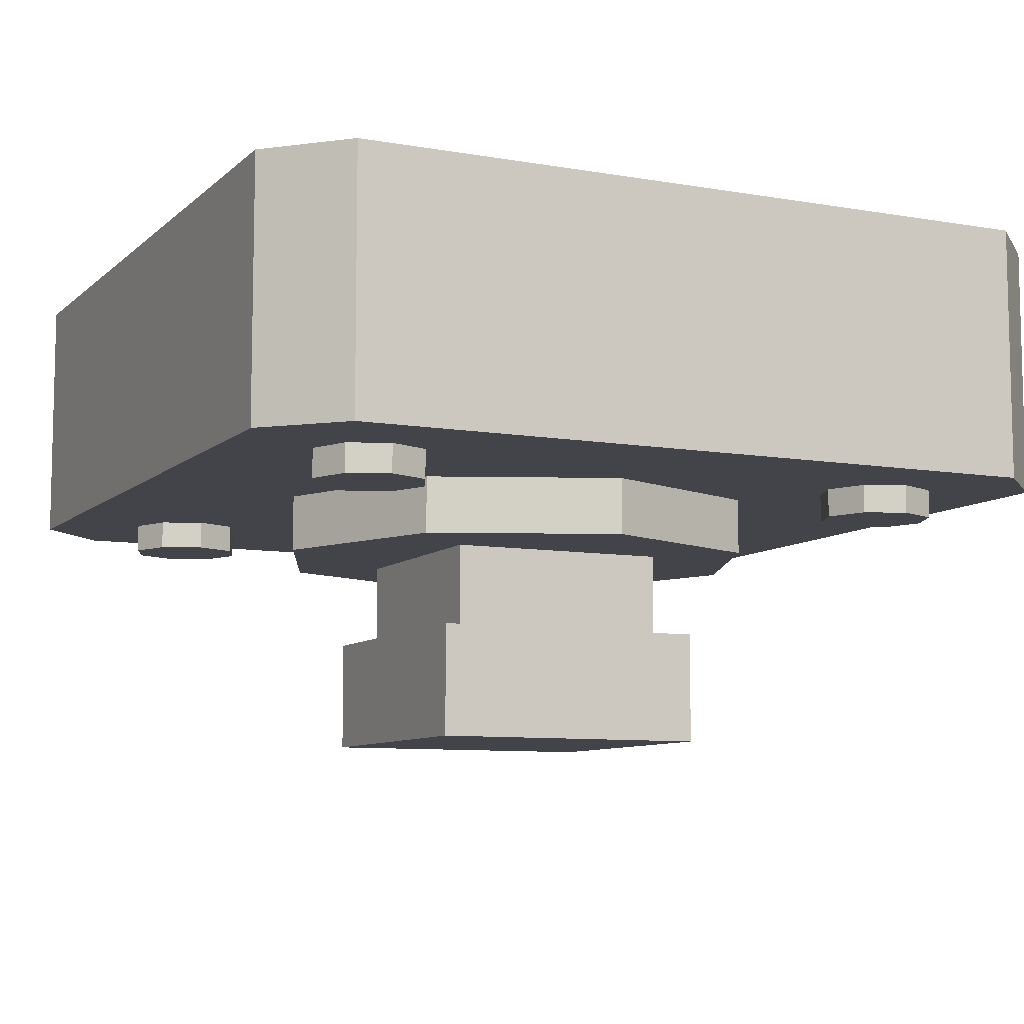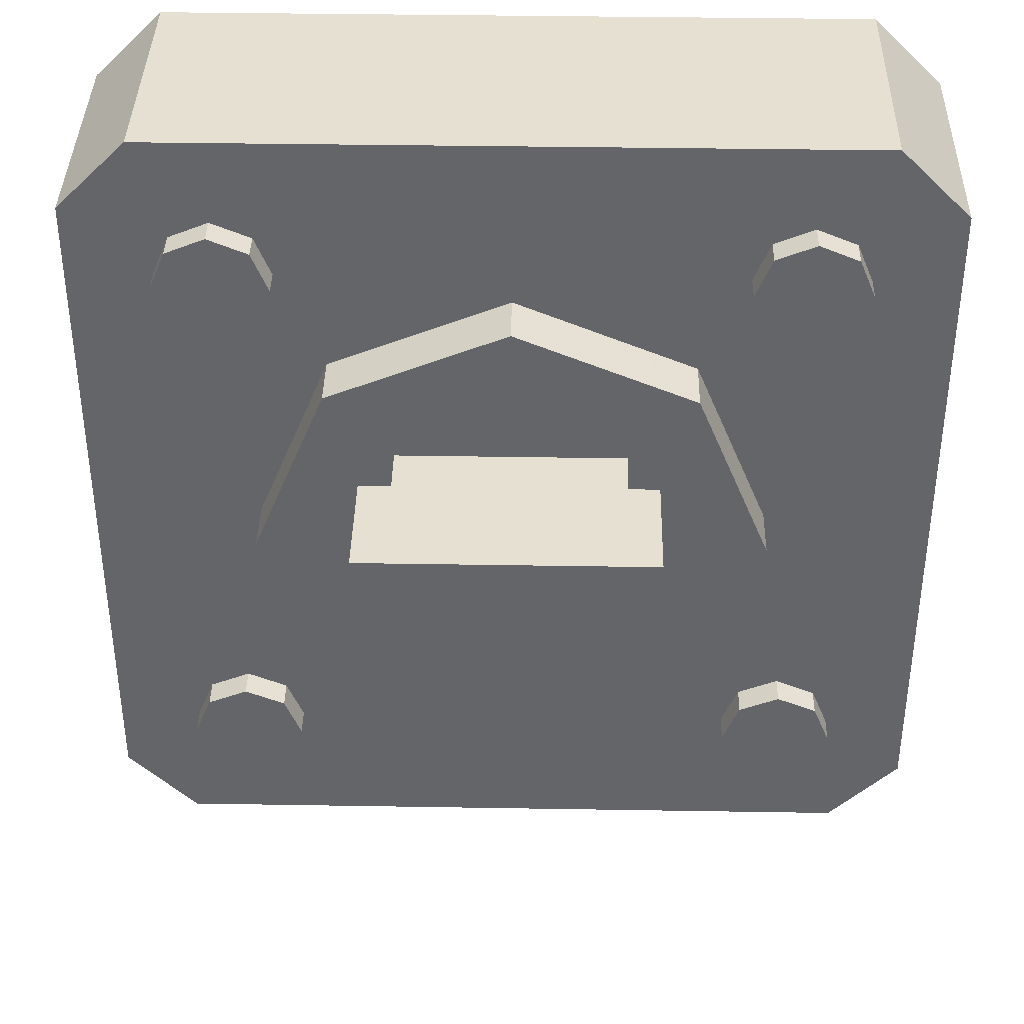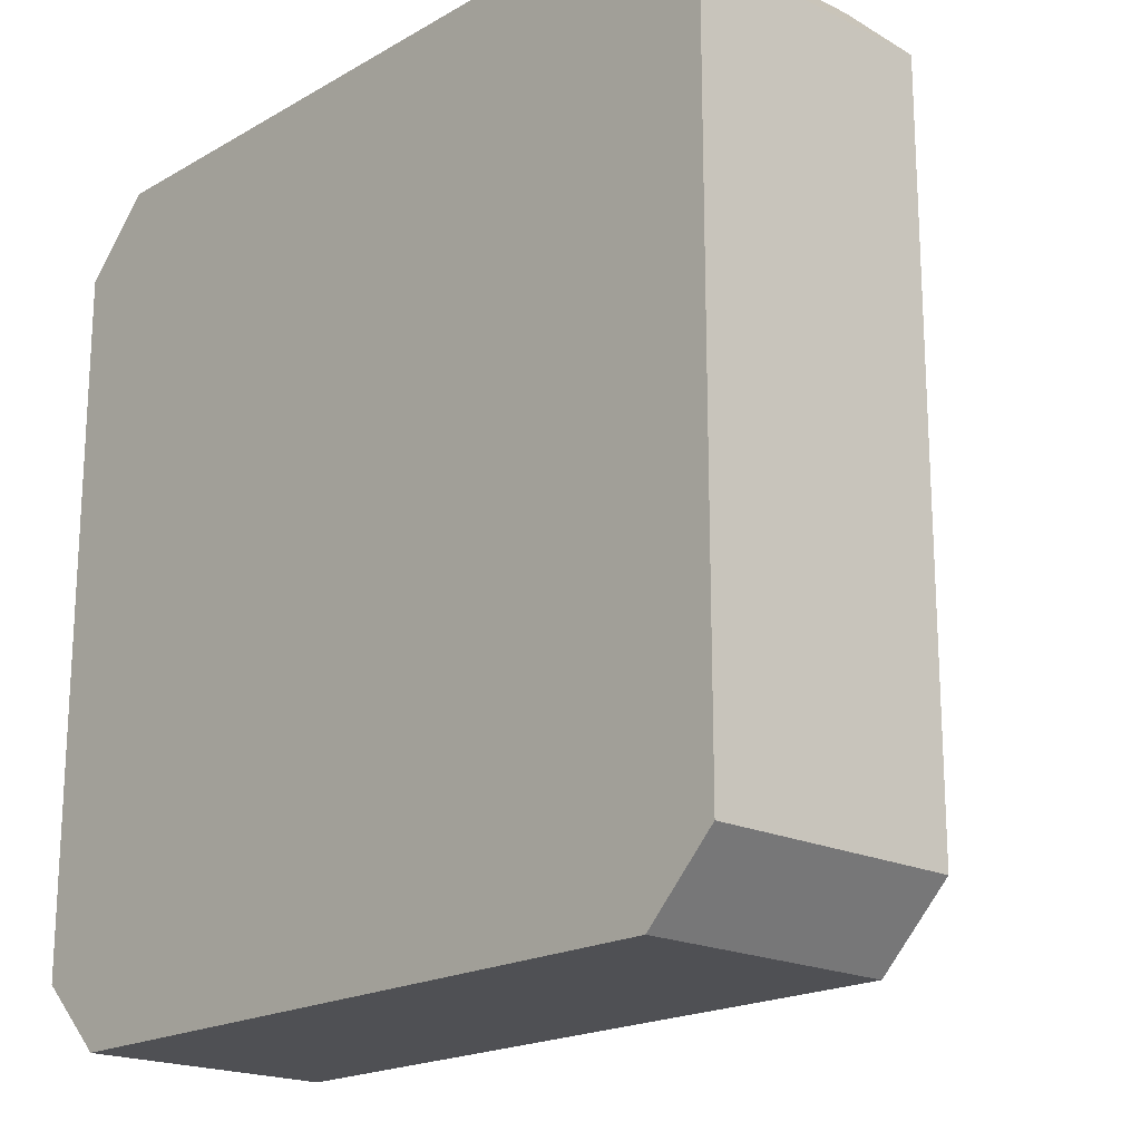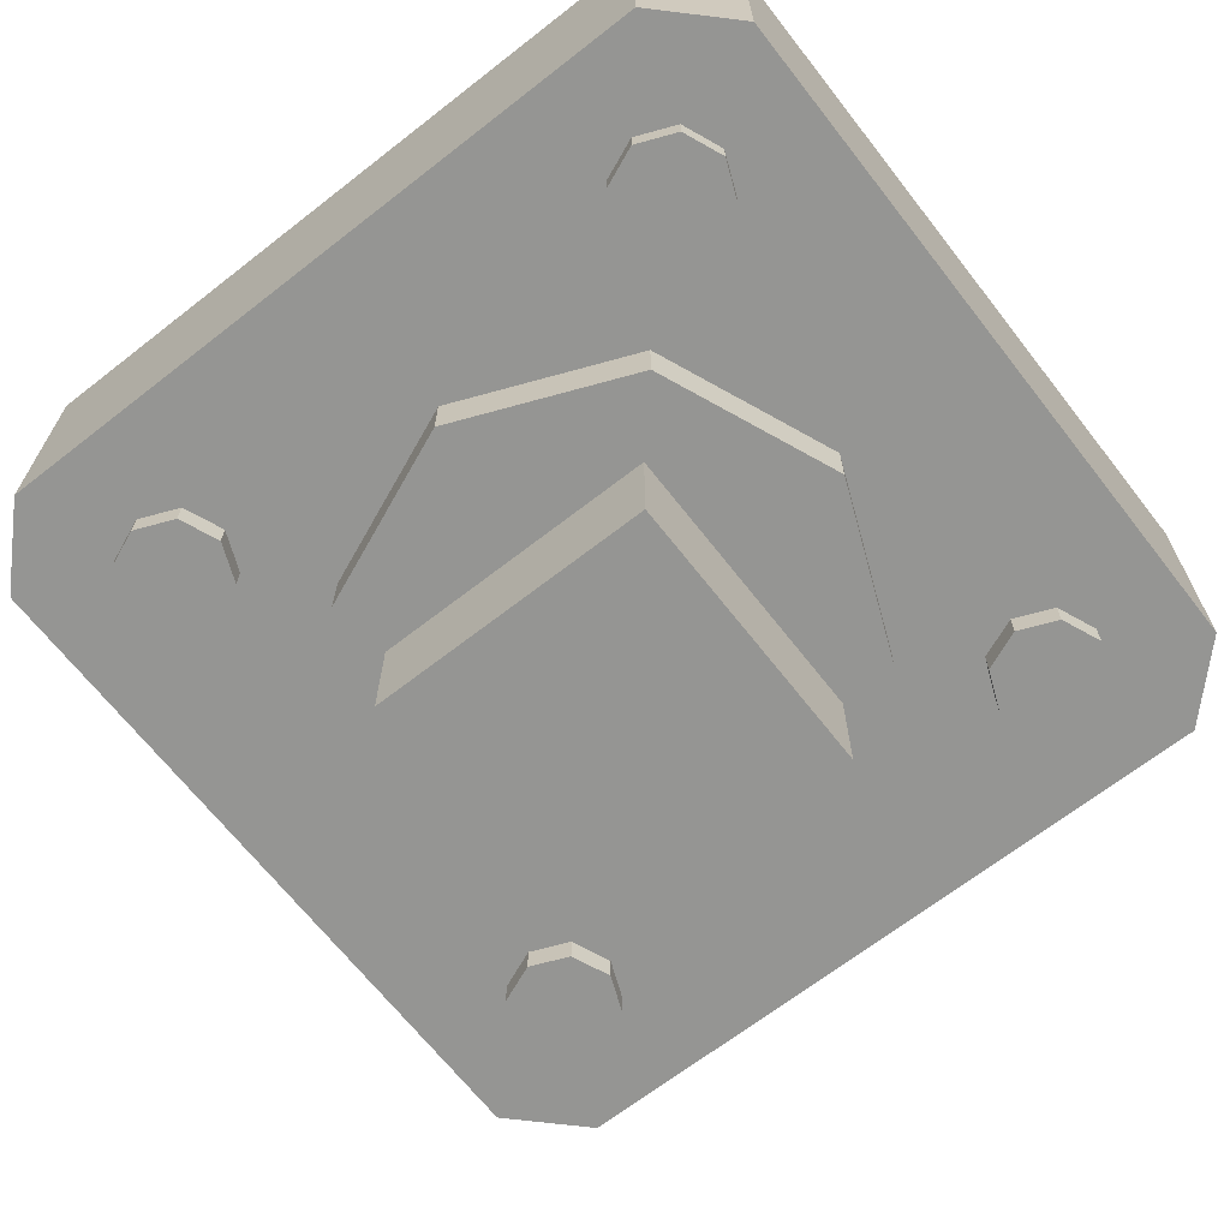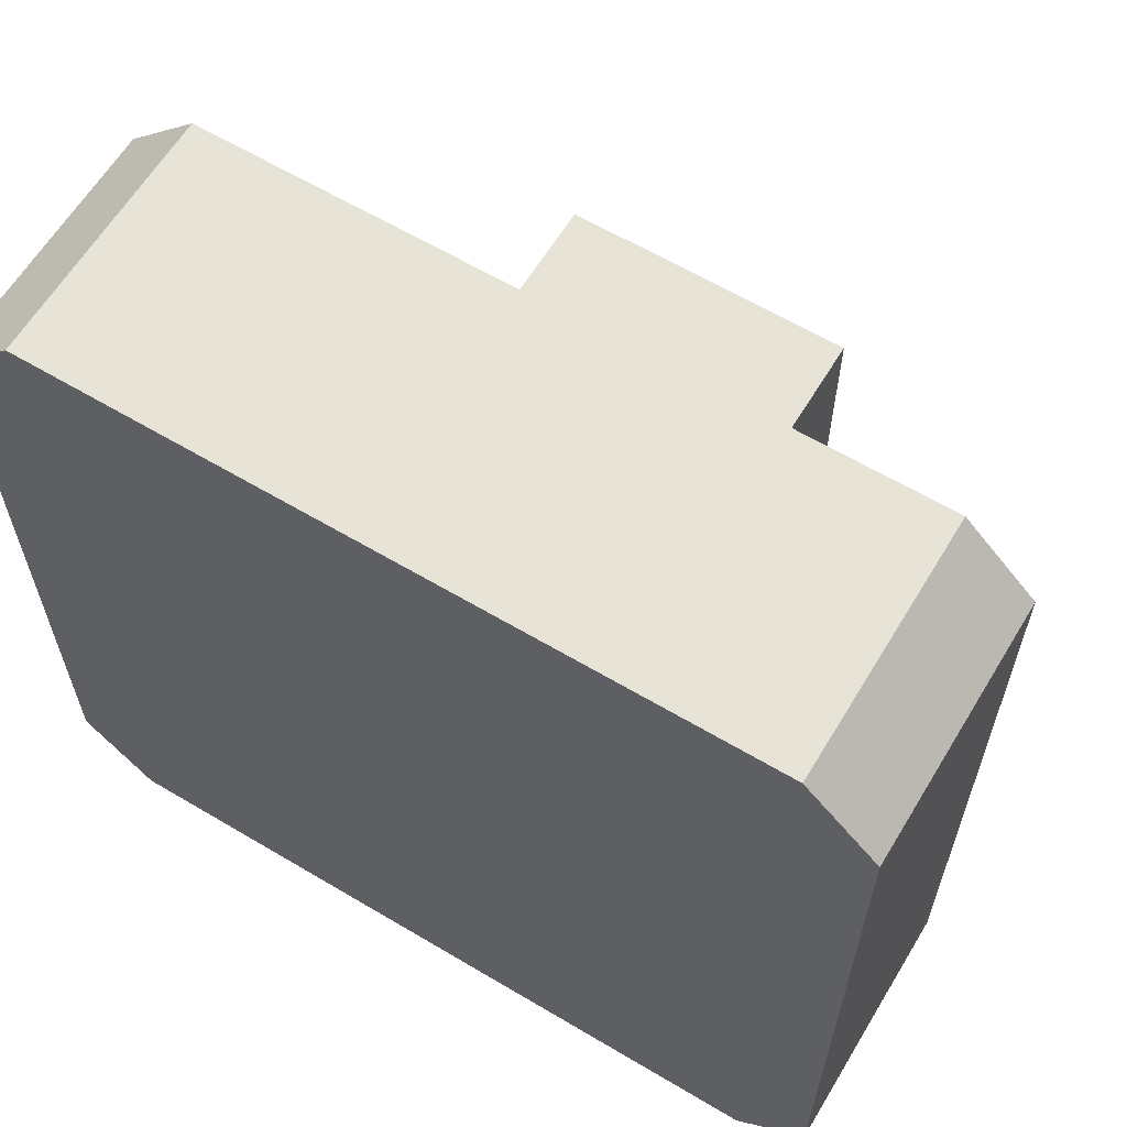
<metadata>
{"format":"obj","ext":"obj","renderer":"f3d","projection":"perspective","resolution":1024,"background":"white","views":[{"elev":-8.5,"azim":-115.5,"up":"+Y"},{"elev":38.5,"azim":1.2,"up":"+Z"},{"elev":-19.1,"azim":-132.8,"up":"+Z"},{"elev":-67.3,"azim":128.0,"up":"+Y"},{"elev":62.3,"azim":-148.9,"up":"+Z"}]}
</metadata>
<code>
v 0.75 -0.45 0.625
v 0.75 -0.45 -0.625
v 0.75 0 -0.625
v 0.75 0 0.625
v 0.625 0 -0.75
v 0.75 0 -0.625
v 0.75 -0.45 -0.625
v 0.625 -0.45 -0.75
v -0.625 0 -0.75
v 0.625 0 -0.75
v 0.625 -0.45 -0.75
v -0.625 -0.45 -0.75
v -0.75 0 -0.625
v -0.625 0 -0.75
v -0.625 -0.45 -0.75
v -0.75 -0.45 -0.625
v -0.75 0 0.625
v -0.75 0 -0.625
v -0.75 -0.45 -0.625
v -0.75 -0.45 0.625
v -0.625 0 0.75
v -0.75 0 0.625
v -0.75 -0.45 0.625
v -0.625 -0.45 0.75
v 0.625 0 0.75
v -0.625 0 0.75
v -0.625 -0.45 0.75
v 0.625 -0.45 0.75
v 0.75 -0.45 0.625
v 0.75 0 0.625
v 0.625 0 0.75
v 0.625 -0.45 0.75
v -0.75 -0.45 0.625
v -0.75 -0.45 -0.625
v -0.625 -0.45 -0.75
v -0.625 -0.45 0.75
v 0.625 -0.45 0.75
v 0.625 -0.45 -0.75
v 0.75 -0.45 -0.625
v 0.75 -0.45 0.625
v 0.75 0 -0.625
v 0.625 0 -0.75
v 0.625 0 0.75
v 0.75 0 0.625
v -0.625 0 -0.75
v -0.75 0 -0.625
v -0.75 0 0.625
v -0.625 0 0.75
v 0.625 0 -0.75
v -0.625 0 -0.75
v -0.625 0 0.75
v 0.625 0 0.75
v 0 -0.55 0
v 0.45 -0.55 0
v 0.3182 -0.55 0.3182
v 0 -0.55 0
v 0.3182 -0.55 0.3182
v 0 -0.55 0.45
v 0 -0.55 0
v 0 -0.55 0.45
v -0.3182 -0.55 0.3182
v 0 -0.55 0
v -0.3182 -0.55 0.3182
v -0.45 -0.55 0
v 0 -0.55 0
v -0.45 -0.55 0
v -0.3182 -0.55 -0.3182
v 0 -0.55 0
v -0.3182 -0.55 -0.3182
v 0 -0.55 -0.45
v 0 -0.55 0
v 0 -0.55 -0.45
v 0.3182 -0.55 -0.3182
v 0 -0.55 0
v 0.3182 -0.55 -0.3182
v 0.45 -0.55 0
v 0.3182 -0.55 0.3182
v 0.45 -0.55 0
v 0.45 -0.45 0
v 0.3182 -0.45 0.3182
v 0 -0.55 0.45
v 0.3182 -0.55 0.3182
v 0.3182 -0.45 0.3182
v 0 -0.45 0.45
v -0.3182 -0.55 0.3182
v 0 -0.55 0.45
v 0 -0.45 0.45
v -0.3182 -0.45 0.3182
v -0.45 -0.55 0
v -0.3182 -0.55 0.3182
v -0.3182 -0.45 0.3182
v -0.45 -0.45 0
v -0.3182 -0.55 -0.3182
v -0.45 -0.55 0
v -0.45 -0.45 0
v -0.3182 -0.45 -0.3182
v 0 -0.55 -0.45
v -0.3182 -0.55 -0.3182
v -0.3182 -0.45 -0.3182
v 0 -0.45 -0.45
v 0.3182 -0.55 -0.3182
v 0 -0.55 -0.45
v 0 -0.45 -0.45
v 0.3182 -0.45 -0.3182
v 0.45 -0.55 0
v 0.3182 -0.55 -0.3182
v 0.3182 -0.45 -0.3182
v 0.45 -0.45 0
v -0.2 -0.7 0.2
v -0.2 -0.55 0.2
v 0.2 -0.55 0.2
v 0.2 -0.7 0.2
v -0.2 -0.7 -0.2
v -0.2 -0.55 -0.2
v -0.2 -0.55 0.2
v -0.2 -0.7 0.2
v 0.2 -0.7 -0.2
v 0.2 -0.55 -0.2
v -0.2 -0.55 -0.2
v -0.2 -0.7 -0.2
v 0.2 -0.7 0.2
v 0.2 -0.55 0.2
v 0.2 -0.55 -0.2
v 0.2 -0.7 -0.2
v 0.25 -0.9 0.25
v 0.25 -0.9 -0.25
v -0.25 -0.9 -0.25
v -0.25 -0.9 0.25
v -0.25 -0.7 -0.25
v 0.25 -0.7 -0.25
v 0.25 -0.7 0.25
v -0.25 -0.7 0.25
v -0.25 -0.7 0.25
v 0.25 -0.7 0.25
v 0.25 -0.9 0.25
v -0.25 -0.9 0.25
v -0.25 -0.7 -0.25
v -0.25 -0.7 0.25
v -0.25 -0.9 0.25
v -0.25 -0.9 -0.25
v 0.25 -0.7 -0.25
v -0.25 -0.7 -0.25
v -0.25 -0.9 -0.25
v 0.25 -0.9 -0.25
v 0.25 -0.7 0.25
v 0.25 -0.7 -0.25
v 0.25 -0.9 -0.25
v 0.25 -0.9 0.25
v -0.625 -0.45 0.75
v -0.625 -0.45 -0.75
v 0.625 -0.45 -0.75
v 0.625 -0.45 0.75
v 0.5 -0.5 -0.5
v 0.5 -0.5 -0.4
v 0.4293 -0.5 -0.4293
v 0.5 -0.5 -0.5
v 0.4293 -0.5 -0.4293
v 0.4 -0.5 -0.5
v 0.5 -0.5 -0.5
v 0.4 -0.5 -0.5
v 0.4293 -0.5 -0.5707
v 0.5 -0.5 -0.5
v 0.4293 -0.5 -0.5707
v 0.5 -0.5 -0.6
v 0.5 -0.5 -0.5
v 0.5 -0.5 -0.6
v 0.5707 -0.5 -0.5707
v 0.5 -0.5 -0.5
v 0.5707 -0.5 -0.5707
v 0.6 -0.5 -0.5
v 0.5 -0.5 -0.5
v 0.6 -0.5 -0.5
v 0.5707 -0.5 -0.4293
v 0.5 -0.5 -0.5
v 0.5707 -0.5 -0.4293
v 0.5 -0.5 -0.4
v 0.4293 -0.5 -0.4293
v 0.5 -0.5 -0.4
v 0.5 -0.45 -0.4
v 0.4293 -0.45 -0.4293
v 0.4 -0.5 -0.5
v 0.4293 -0.5 -0.4293
v 0.4293 -0.45 -0.4293
v 0.4 -0.45 -0.5
v 0.4293 -0.5 -0.5707
v 0.4 -0.5 -0.5
v 0.4 -0.45 -0.5
v 0.4293 -0.45 -0.5707
v 0.5 -0.5 -0.6
v 0.4293 -0.5 -0.5707
v 0.4293 -0.45 -0.5707
v 0.5 -0.45 -0.6
v 0.5707 -0.5 -0.5707
v 0.5 -0.5 -0.6
v 0.5 -0.45 -0.6
v 0.5707 -0.45 -0.5707
v 0.6 -0.5 -0.5
v 0.5707 -0.5 -0.5707
v 0.5707 -0.45 -0.5707
v 0.6 -0.45 -0.5
v 0.5707 -0.5 -0.4293
v 0.6 -0.5 -0.5
v 0.6 -0.45 -0.5
v 0.5707 -0.45 -0.4293
v 0.5 -0.5 -0.4
v 0.5707 -0.5 -0.4293
v 0.5707 -0.45 -0.4293
v 0.5 -0.45 -0.4
v -0.5 -0.5 -0.5
v -0.4 -0.5 -0.5
v -0.4293 -0.5 -0.4293
v -0.5 -0.5 -0.5
v -0.4293 -0.5 -0.4293
v -0.5 -0.5 -0.4
v -0.5 -0.5 -0.5
v -0.5 -0.5 -0.4
v -0.5707 -0.5 -0.4293
v -0.5 -0.5 -0.5
v -0.5707 -0.5 -0.4293
v -0.6 -0.5 -0.5
v -0.5 -0.5 -0.5
v -0.6 -0.5 -0.5
v -0.5707 -0.5 -0.5707
v -0.5 -0.5 -0.5
v -0.5707 -0.5 -0.5707
v -0.5 -0.5 -0.6
v -0.5 -0.5 -0.5
v -0.5 -0.5 -0.6
v -0.4293 -0.5 -0.5707
v -0.5 -0.5 -0.5
v -0.4293 -0.5 -0.5707
v -0.4 -0.5 -0.5
v -0.4293 -0.5 -0.4293
v -0.4 -0.5 -0.5
v -0.4 -0.45 -0.5
v -0.4293 -0.45 -0.4293
v -0.5 -0.5 -0.4
v -0.4293 -0.5 -0.4293
v -0.4293 -0.45 -0.4293
v -0.5 -0.45 -0.4
v -0.5707 -0.5 -0.4293
v -0.5 -0.5 -0.4
v -0.5 -0.45 -0.4
v -0.5707 -0.45 -0.4293
v -0.6 -0.5 -0.5
v -0.5707 -0.5 -0.4293
v -0.5707 -0.45 -0.4293
v -0.6 -0.45 -0.5
v -0.5707 -0.5 -0.5707
v -0.6 -0.5 -0.5
v -0.6 -0.45 -0.5
v -0.5707 -0.45 -0.5707
v -0.5 -0.5 -0.6
v -0.5707 -0.5 -0.5707
v -0.5707 -0.45 -0.5707
v -0.5 -0.45 -0.6
v -0.4293 -0.5 -0.5707
v -0.5 -0.5 -0.6
v -0.5 -0.45 -0.6
v -0.4293 -0.45 -0.5707
v -0.4 -0.5 -0.5
v -0.4293 -0.5 -0.5707
v -0.4293 -0.45 -0.5707
v -0.4 -0.45 -0.5
v -0.5 -0.5 0.5
v -0.5 -0.5 0.4
v -0.4293 -0.5 0.4293
v -0.5 -0.5 0.5
v -0.4293 -0.5 0.4293
v -0.4 -0.5 0.5
v -0.5 -0.5 0.5
v -0.4 -0.5 0.5
v -0.4293 -0.5 0.5707
v -0.5 -0.5 0.5
v -0.4293 -0.5 0.5707
v -0.5 -0.5 0.6
v -0.5 -0.5 0.5
v -0.5 -0.5 0.6
v -0.5707 -0.5 0.5707
v -0.5 -0.5 0.5
v -0.5707 -0.5 0.5707
v -0.6 -0.5 0.5
v -0.5 -0.5 0.5
v -0.6 -0.5 0.5
v -0.5707 -0.5 0.4293
v -0.5 -0.5 0.5
v -0.5707 -0.5 0.4293
v -0.5 -0.5 0.4
v -0.4293 -0.5 0.4293
v -0.5 -0.5 0.4
v -0.5 -0.45 0.4
v -0.4293 -0.45 0.4293
v -0.4 -0.5 0.5
v -0.4293 -0.5 0.4293
v -0.4293 -0.45 0.4293
v -0.4 -0.45 0.5
v -0.4293 -0.5 0.5707
v -0.4 -0.5 0.5
v -0.4 -0.45 0.5
v -0.4293 -0.45 0.5707
v -0.5 -0.5 0.6
v -0.4293 -0.5 0.5707
v -0.4293 -0.45 0.5707
v -0.5 -0.45 0.6
v -0.5707 -0.5 0.5707
v -0.5 -0.5 0.6
v -0.5 -0.45 0.6
v -0.5707 -0.45 0.5707
v -0.6 -0.5 0.5
v -0.5707 -0.5 0.5707
v -0.5707 -0.45 0.5707
v -0.6 -0.45 0.5
v -0.5707 -0.5 0.4293
v -0.6 -0.5 0.5
v -0.6 -0.45 0.5
v -0.5707 -0.45 0.4293
v -0.5 -0.5 0.4
v -0.5707 -0.5 0.4293
v -0.5707 -0.45 0.4293
v -0.5 -0.45 0.4
v 0.5 -0.5 0.5
v 0.4 -0.5 0.5
v 0.4293 -0.5 0.4293
v 0.5 -0.5 0.5
v 0.4293 -0.5 0.4293
v 0.5 -0.5 0.4
v 0.5 -0.5 0.5
v 0.5 -0.5 0.4
v 0.5707 -0.5 0.4293
v 0.5 -0.5 0.5
v 0.5707 -0.5 0.4293
v 0.6 -0.5 0.5
v 0.5 -0.5 0.5
v 0.6 -0.5 0.5
v 0.5707 -0.5 0.5707
v 0.5 -0.5 0.5
v 0.5707 -0.5 0.5707
v 0.5 -0.5 0.6
v 0.5 -0.5 0.5
v 0.5 -0.5 0.6
v 0.4293 -0.5 0.5707
v 0.5 -0.5 0.5
v 0.4293 -0.5 0.5707
v 0.4 -0.5 0.5
v 0.4293 -0.5 0.4293
v 0.4 -0.5 0.5
v 0.4 -0.45 0.5
v 0.4293 -0.45 0.4293
v 0.5 -0.5 0.4
v 0.4293 -0.5 0.4293
v 0.4293 -0.45 0.4293
v 0.5 -0.45 0.4
v 0.5707 -0.5 0.4293
v 0.5 -0.5 0.4
v 0.5 -0.45 0.4
v 0.5707 -0.45 0.4293
v 0.6 -0.5 0.5
v 0.5707 -0.5 0.4293
v 0.5707 -0.45 0.4293
v 0.6 -0.45 0.5
v 0.5707 -0.5 0.5707
v 0.6 -0.5 0.5
v 0.6 -0.45 0.5
v 0.5707 -0.45 0.5707
v 0.5 -0.5 0.6
v 0.5707 -0.5 0.5707
v 0.5707 -0.45 0.5707
v 0.5 -0.45 0.6
v 0.4293 -0.5 0.5707
v 0.5 -0.5 0.6
v 0.5 -0.45 0.6
v 0.4293 -0.45 0.5707
v 0.4 -0.5 0.5
v 0.4293 -0.5 0.5707
v 0.4293 -0.45 0.5707
v 0.4 -0.45 0.5
g mesh7570060
f 1 2 3
f 3 4 1
g mesh7570062
f 5 6 7
f 7 8 5
g mesh7570064
f 9 10 11
f 11 12 9
g mesh7570066
f 13 14 15
f 15 16 13
g mesh7570068
f 17 18 19
f 19 20 17
g mesh7570070
f 21 22 23
f 23 24 21
g mesh7570072
f 25 26 27
f 27 28 25
g mesh7570074
f 29 30 31
f 31 32 29
f 33 34 35
f 35 36 33
f 37 38 39
f 39 40 37
f 41 42 43
f 43 44 41
f 45 46 47
f 47 48 45
f 49 50 51
f 51 52 49
g mesh7570079
f 53 54 55
f 56 57 58
f 59 60 61
f 62 63 64
f 65 66 67
f 68 69 70
f 71 72 73
f 74 75 76
g mesh7570081
f 77 78 79
f 79 80 77
f 81 82 83
f 83 84 81
f 85 86 87
f 87 88 85
f 89 90 91
f 91 92 89
f 93 94 95
f 95 96 93
f 97 98 99
f 99 100 97
f 101 102 103
f 103 104 101
f 105 106 107
f 107 108 105
g mesh7570084
f 109 111 110
f 111 109 112
f 113 115 114
f 115 113 116
f 117 119 118
f 119 117 120
f 121 123 122
f 123 121 124
g mesh7570086
f 125 127 126
f 127 125 128
f 129 131 130
f 131 129 132
f 133 135 134
f 135 133 136
f 137 139 138
f 139 137 140
f 141 143 142
f 143 141 144
f 145 147 146
f 147 145 148
f 149 150 151
f 151 152 149
g mesh7570091
f 153 154 155
f 156 157 158
f 159 160 161
f 162 163 164
f 165 166 167
f 168 169 170
f 171 172 173
f 174 175 176
g mesh7570093
f 177 178 179
f 179 180 177
f 181 182 183
f 183 184 181
f 185 186 187
f 187 188 185
f 189 190 191
f 191 192 189
f 193 194 195
f 195 196 193
f 197 198 199
f 199 200 197
f 201 202 203
f 203 204 201
f 205 206 207
f 207 208 205
g mesh7570099
f 209 210 211
f 212 213 214
f 215 216 217
f 218 219 220
f 221 222 223
f 224 225 226
f 227 228 229
f 230 231 232
g mesh7570101
f 233 234 235
f 235 236 233
f 237 238 239
f 239 240 237
f 241 242 243
f 243 244 241
f 245 246 247
f 247 248 245
f 249 250 251
f 251 252 249
f 253 254 255
f 255 256 253
f 257 258 259
f 259 260 257
f 261 262 263
f 263 264 261
g mesh7570107
f 265 266 267
f 268 269 270
f 271 272 273
f 274 275 276
f 277 278 279
f 280 281 282
f 283 284 285
f 286 287 288
g mesh7570109
f 289 290 291
f 291 292 289
f 293 294 295
f 295 296 293
f 297 298 299
f 299 300 297
f 301 302 303
f 303 304 301
f 305 306 307
f 307 308 305
f 309 310 311
f 311 312 309
f 313 314 315
f 315 316 313
f 317 318 319
f 319 320 317
g mesh7570115
f 321 322 323
f 324 325 326
f 327 328 329
f 330 331 332
f 333 334 335
f 336 337 338
f 339 340 341
f 342 343 344
g mesh7570117
f 345 346 347
f 347 348 345
f 349 350 351
f 351 352 349
f 353 354 355
f 355 356 353
f 357 358 359
f 359 360 357
f 361 362 363
f 363 364 361
f 365 366 367
f 367 368 365
f 369 370 371
f 371 372 369
f 373 374 375
f 375 376 373

</code>
